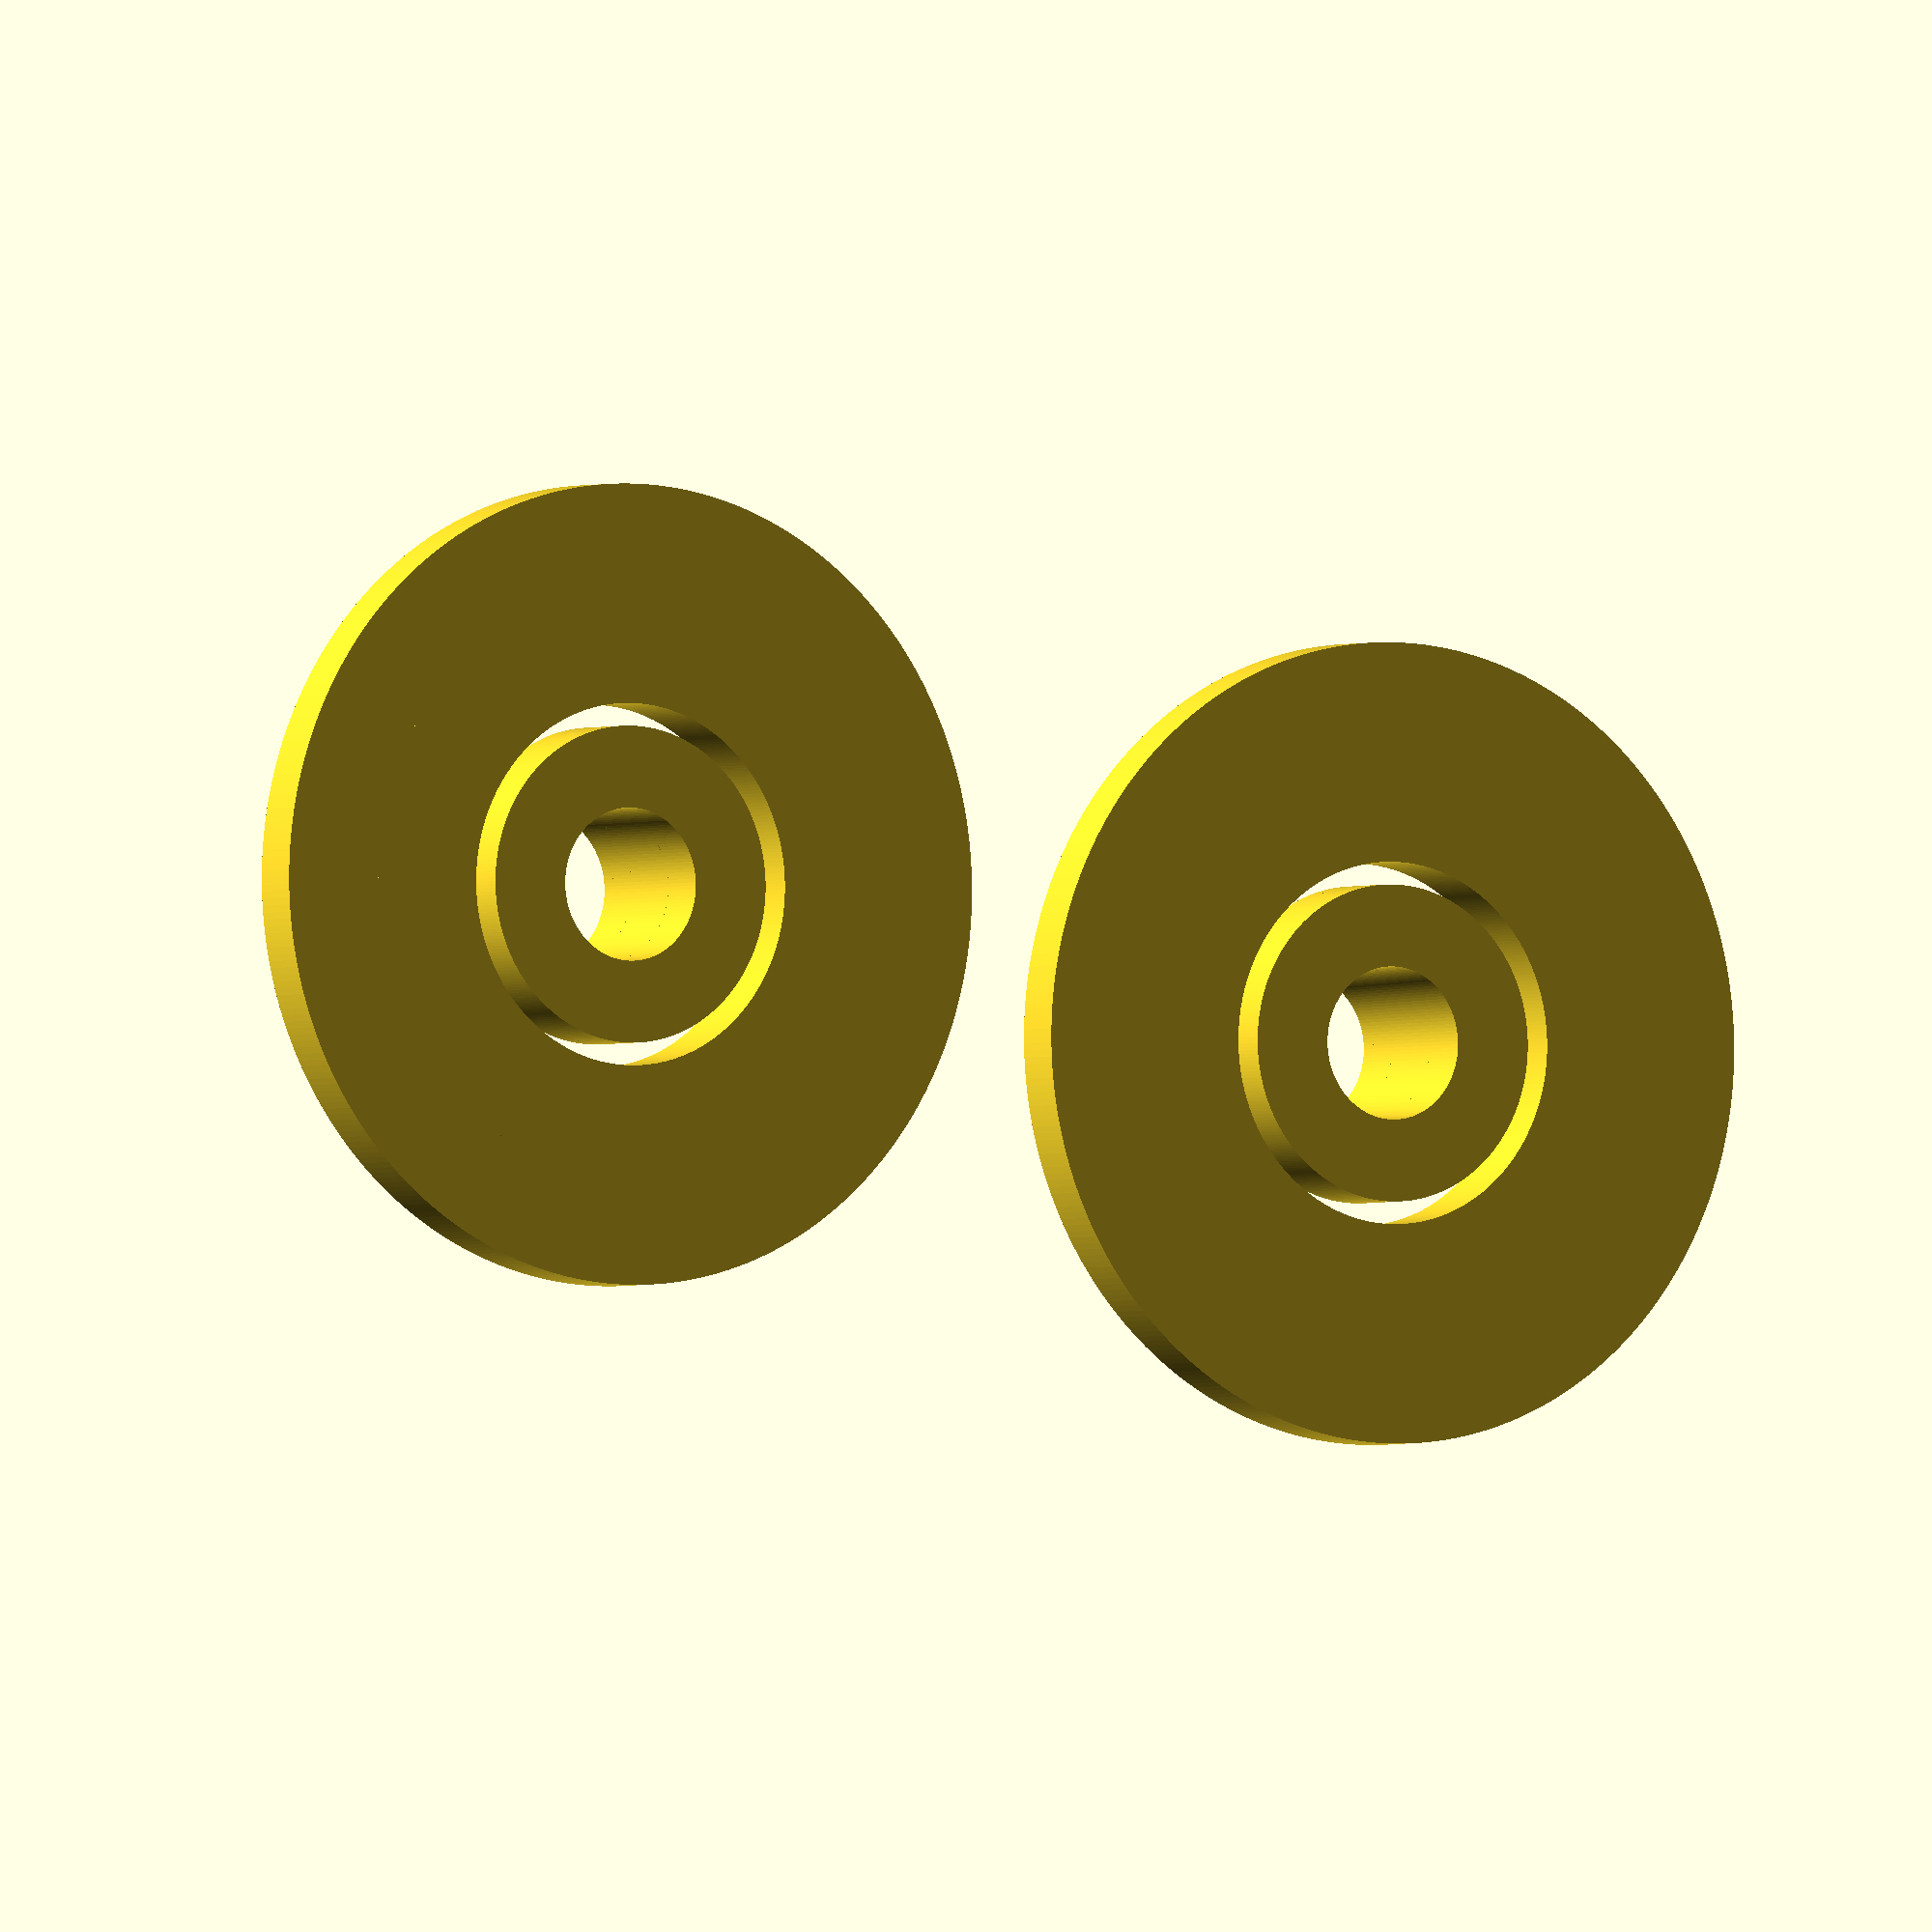
<openscad>
// IR = inner ring
// OR = outter ring


$fs = 0.1;
$fa = 1;

/*
z_space = 20;
z_rod = 16;
z_gap = 0.5*(z_space-z_rod);
z_plate = 3;

z_belt = 10;

d_shaft = 5;
d_hole = 8;
d_rod = 40;
d_belt = 1;
*/

// Medidas en pixeles
// Hay que traducirlas a m

//d_rod = 13mm
/*
factor=13/531.7;

z_plate = 123.1*factor;
z_rod = 224*factor;
z_space = 402.1*factor;
z_belt = 281*factor;
z_gap = 0.5*(z_space-z_rod)*factor;

//d_rod = 531.7*factor; //13mm
d_rod=13;
d_hole = 307*factor;
d_shaft = 169.4*factor;
d_belt = 40*factor;
*/

z_plate = 3;
z_rod = 5;
z_space = 9;
z_belt = 6;
z_gap = 0.5*(z_space-z_rod);

d_rod = 13/2; //13mm
d_hole = 7/2;
d_shaft = 4/2;
d_belt = 1;




//z_space=500;

// derivadas Inner ring
z_IR_A = z_gap+z_plate;
z_IR_B = z_gap;

// derivadas Outter ring
z_OR_A = 0.5*z_space - 0.0;
z_OR_B = z_gap;
z_OR_C = 0.5*(z_space - z_belt) - 0.0;
d_OR_d = 2*d_belt;


difference() {
    union(){  
        cylinder(z_IR_A,d_hole,d_hole); // central
        cylinder(z_IR_B,0.7*d_rod,0.7*d_rod); // periferico
    }
    // agujero
    translate([0,0,-0.1]) cylinder(z_IR_A+0.2,d_shaft+0.2,d_shaft+0.1);
}


difference() {
    difference() {
        union() {
            cylinder(z_OR_A,d_rod+z_gap,d_rod+z_gap);
            cylinder(z_OR_C,d_rod+z_gap+d_belt*3,d_rod+z_gap+d_belt*3);
        }
        translate([0,0,z_OR_B]) cylinder(z_OR_A,d_rod,d_rod);
        
        }
    translate([0,0,-1]) cylinder(z_OR_A,0.8*d_rod,0.8*d_rod);
}





translate([4*d_rod,0,0])

difference() {
    union(){  
        cylinder(z_IR_A,d_hole,d_hole); // central
        cylinder(z_IR_B,0.7*d_rod,0.7*d_rod); // periferico
    }
    // agujero
    translate([0,0,-0.1]) cylinder(z_IR_A+0.2,d_shaft+0.2,d_shaft+0.2);
}

translate([4*d_rod,0,0])
difference() {
    difference() {
        union() {
            cylinder(z_OR_A,d_rod+z_gap,d_rod+z_gap);
            cylinder(z_OR_C,d_rod+z_gap+d_belt*3,d_rod+z_gap+d_belt*3);
        }
        translate([0,0,z_OR_B]) cylinder(z_OR_A,d_rod,d_rod);
        
        }
    translate([0,0,-1]) cylinder(z_OR_A,0.8*d_rod,0.8*d_rod);
}




// eje
//translate([0,0,-z_space]) cylinder(z_space*4,d_shaft,d_shaft);

</openscad>
<views>
elev=1.9 azim=350.9 roll=148.4 proj=o view=wireframe
</views>
